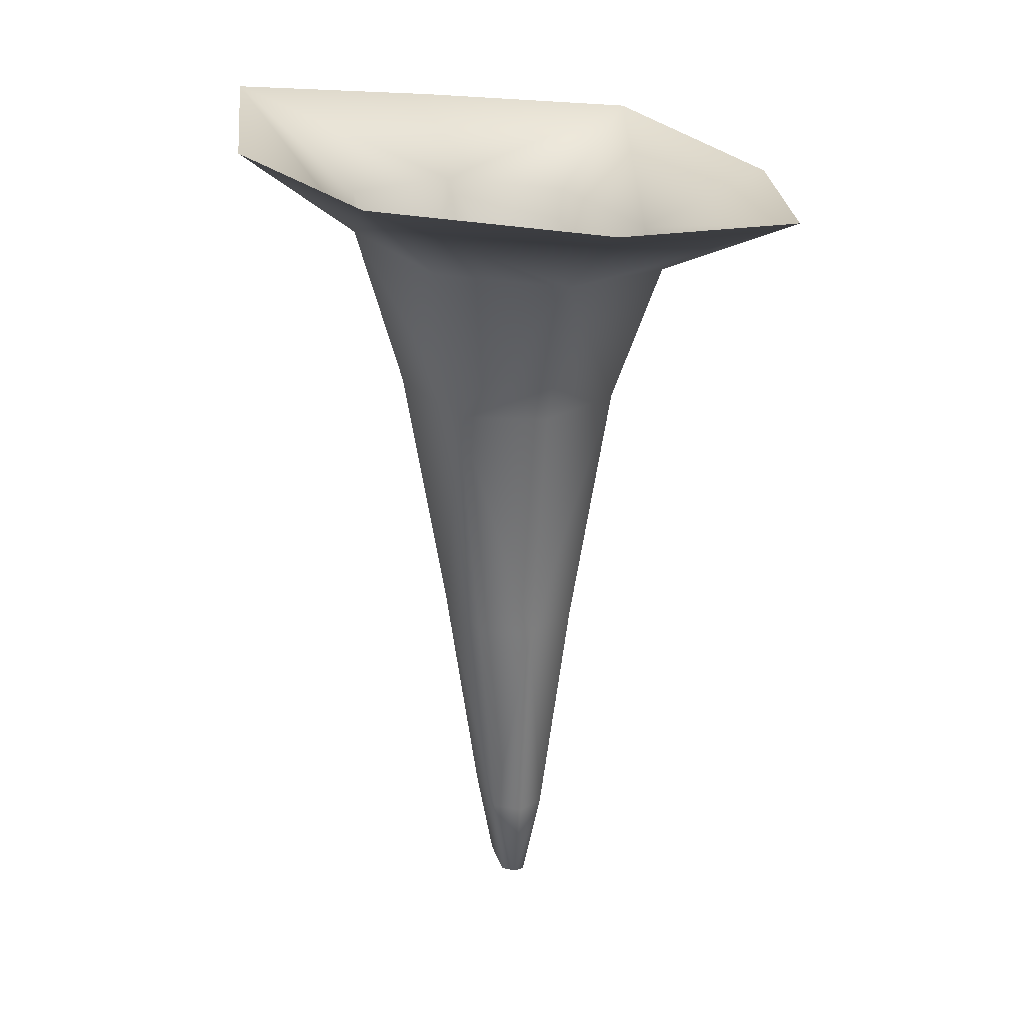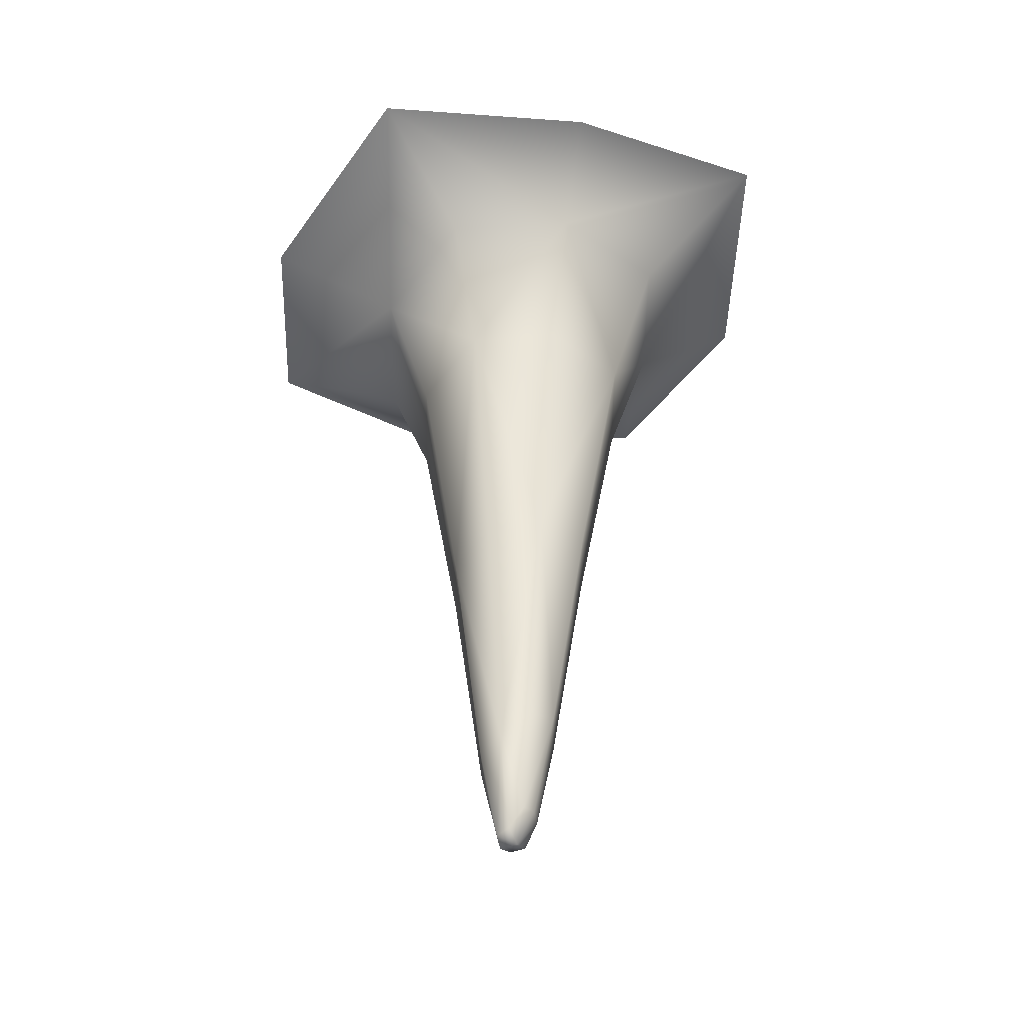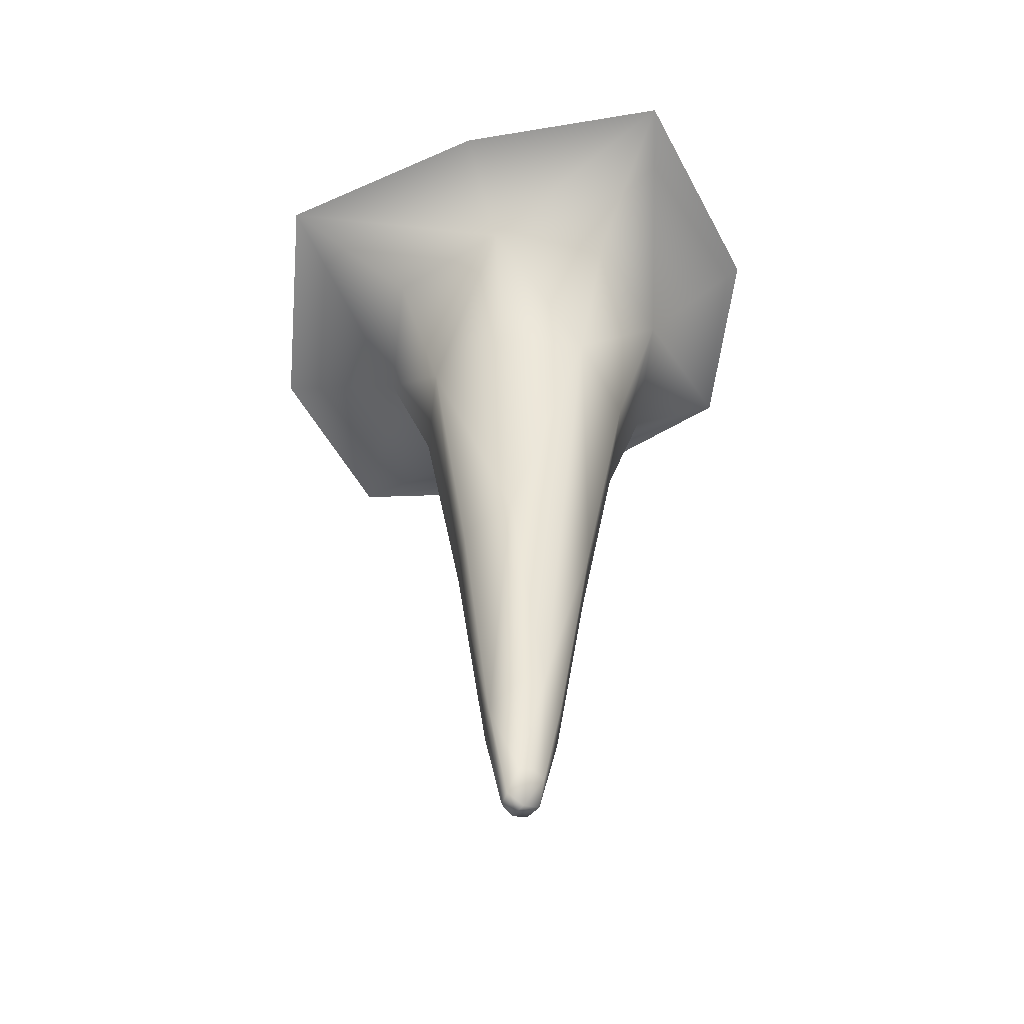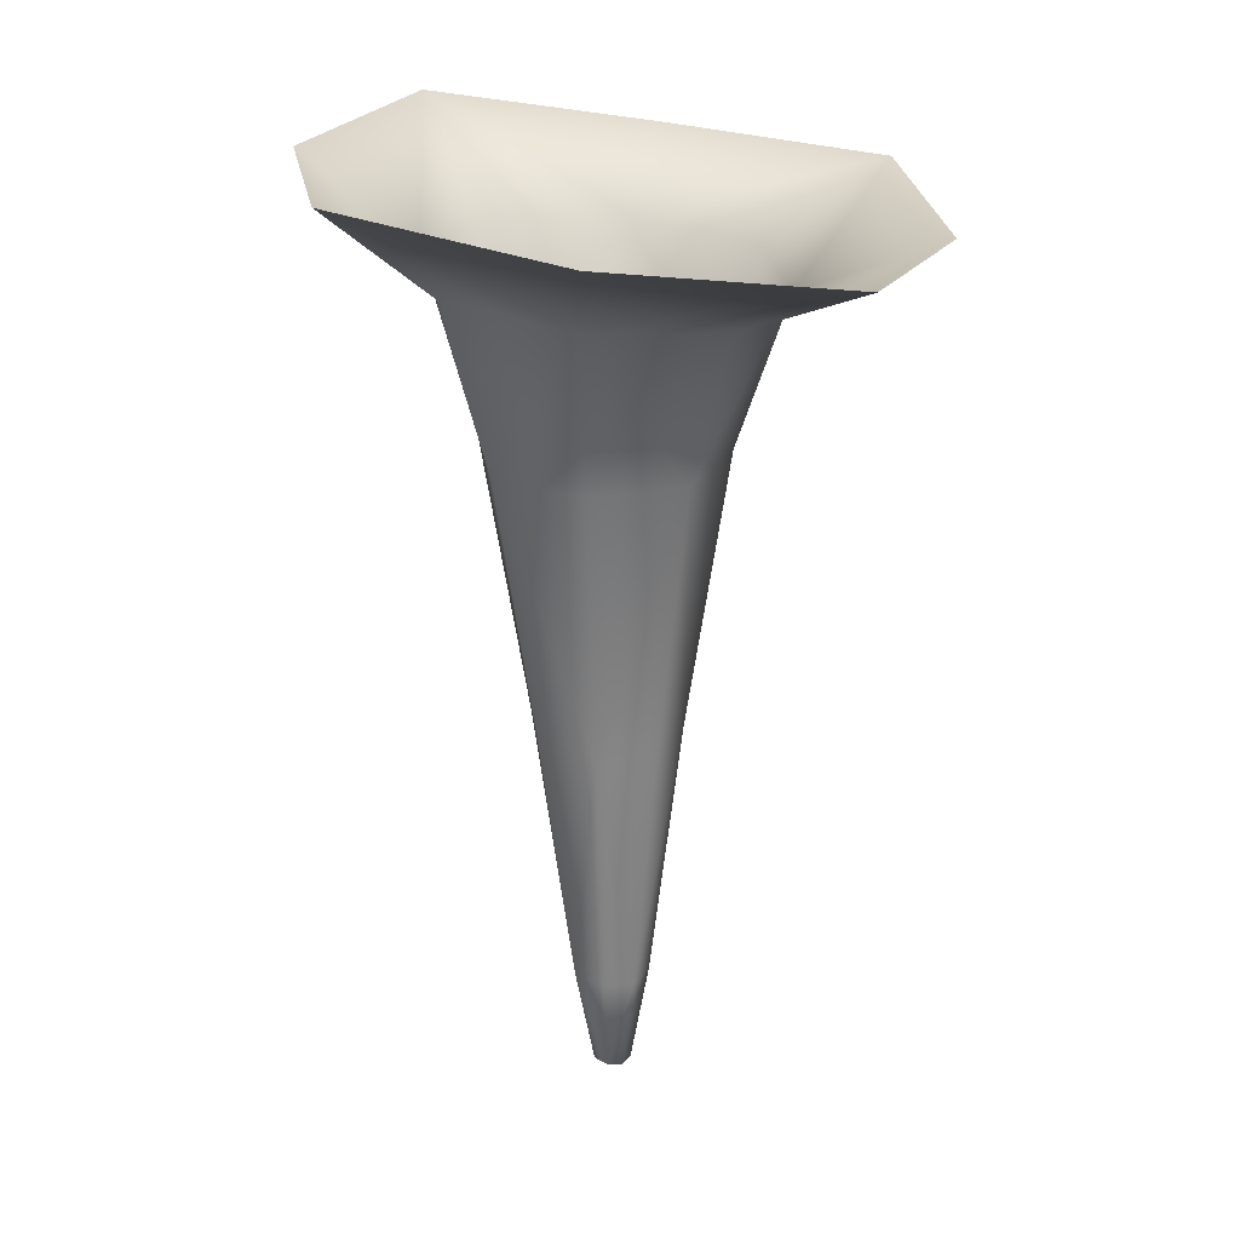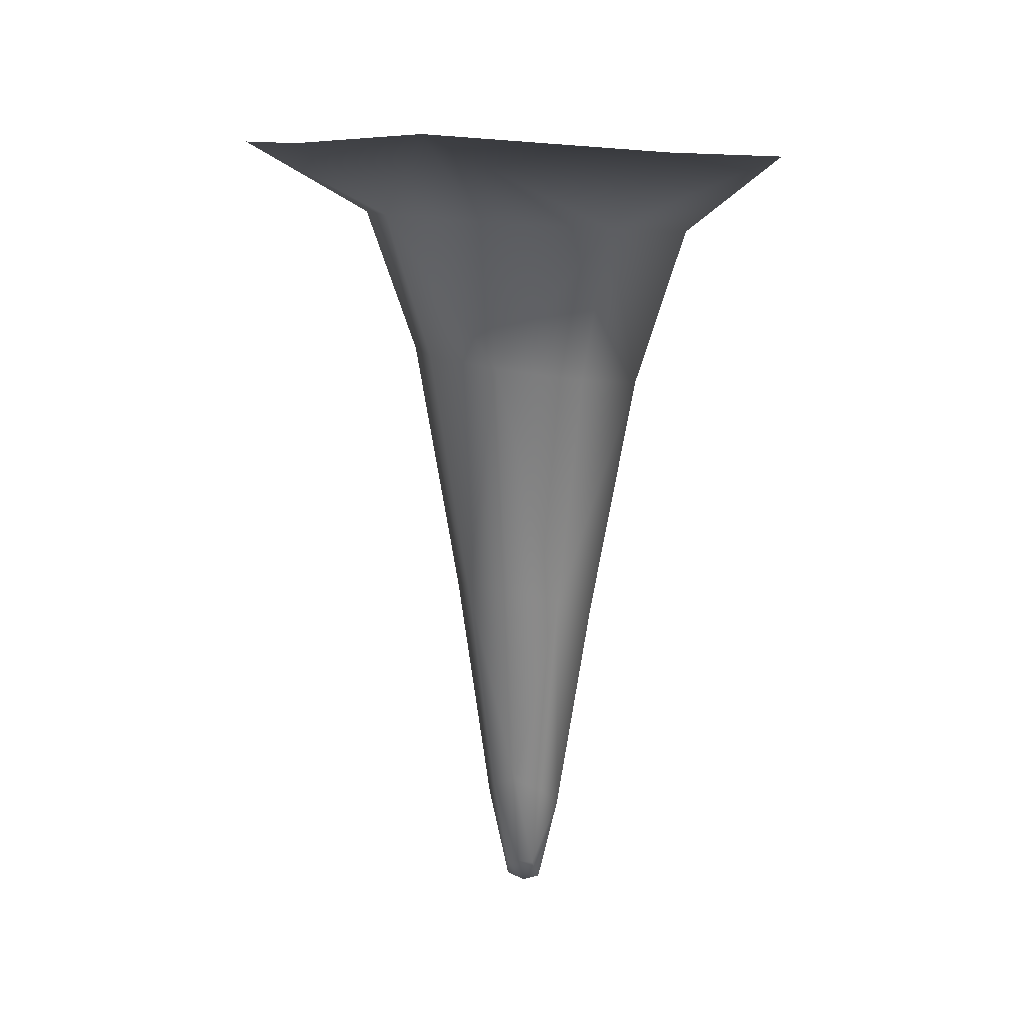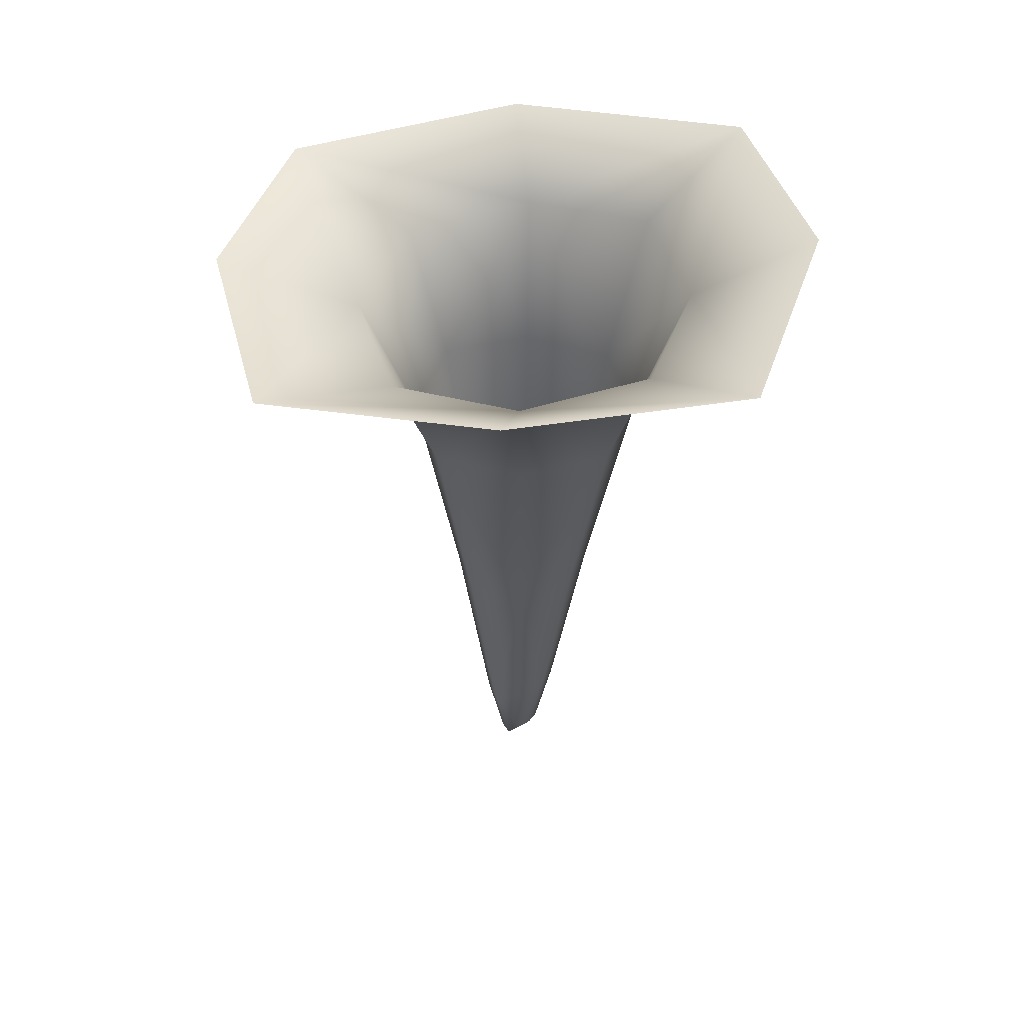
<metadata>
{"format":"obj","ext":"obj","renderer":"f3d","projection":"perspective","resolution":1024,"background":"white","views":[{"elev":22.1,"azim":65.1,"up":"+Y"},{"elev":-46.4,"azim":-111.5,"up":"+Y"},{"elev":-53.1,"azim":-80.3,"up":"+Y"},{"elev":19.0,"azim":96.0,"up":"+Y"},{"elev":16.5,"azim":-32.9,"up":"+Y"},{"elev":50.9,"azim":-90.1,"up":"+Y"}]}
</metadata>
<code>
g Ps-MainStalag08
v -3679 -1100 -1.246e+04
v -3683 -1106 -1.248e+04
v -3674 -1154 -1.248e+04
v -3671 -1153 -1.247e+04
v -3678 -1117 -1.249e+04
v -3670 -1166 -1.248e+04
v -3664 -1169 -1.248e+04
v -3664 -1169 -1.248e+04
v -3658 -1166 -1.247e+04
v -3665 -1154 -1.247e+04
v -3671 -1153 -1.247e+04
v -3651 -1119 -1.246e+04
v -3665 -1107 -1.246e+04
v -3678 -1117 -1.249e+04
v -3664 -1121 -1.249e+04
v -3664 -1167 -1.249e+04
v -3670 -1166 -1.248e+04
v -3650 -1122 -1.249e+04
v -3658 -1169 -1.248e+04
v -3646 -1122 -1.248e+04
v -3654 -1167 -1.248e+04
v -3783 -737.6 -1.238e+04
v -3789 -751.3 -1.249e+04
v -3745 -787.9 -1.248e+04
v -3727 -785.6 -1.242e+04
v -3764 -761.9 -1.259e+04
v -3723 -795 -1.254e+04
v -3706 -866.1 -1.252e+04
v -3721 -861.4 -1.248e+04
v -3709 -861.6 -1.243e+04
v -3667 -869.6 -1.242e+04
v -3669 -790.9 -1.24e+04
v -3625 -878.3 -1.243e+04
v -3609 -799.4 -1.241e+04
v -3585 -759.1 -1.237e+04
v -3676 -748.8 -1.234e+04
v -3764 -761.9 -1.259e+04
v -3656 -779.3 -1.262e+04
v -3663 -804 -1.255e+04
v -3723 -795 -1.254e+04
v -3571 -784.9 -1.259e+04
v -3604 -809.6 -1.253e+04
v -3622 -878.2 -1.251e+04
v -3664 -872.5 -1.253e+04
v -3706 -866.1 -1.252e+04
v -3549 -774.7 -1.248e+04
v -3587 -806.9 -1.247e+04
v -3610 -880.7 -1.247e+04
v -3692 -984.5 -1.245e+04
v -3666 -993.5 -1.244e+04
v -3640 -1004 -1.245e+04
v -3630 -1006 -1.247e+04
v -3638 -1004 -1.25e+04
v -3664 -1001 -1.251e+04
v -3690 -995.4 -1.25e+04
v -3700 -987.6 -1.248e+04
v -3690 -995.4 -1.25e+04
f 39 38 41
f 38 39 37
f 40 37 39
f 39 45 40
f 45 39 44
f 44 54 45
f 54 44 43
f 39 43 44
f 43 39 42
f 41 42 39
f 42 41 47
f 46 47 41
f 47 46 35
f 47 43 42
f 43 47 48
f 54 18 15
f 18 54 53
f 43 53 54
f 53 43 52
f 48 52 43
f 52 48 33
f 47 33 48
f 33 47 34
f 35 34 47
f 34 35 32
f 36 32 35
f 32 36 22
f 52 18 53
f 18 52 20
f 32 33 34
f 33 32 31
f 20 21 18
f 21 20 12
f 52 12 20
f 12 52 51
f 33 51 52
f 51 33 50
f 31 50 33
f 50 31 30
f 32 30 31
f 30 32 25
f 22 25 32
f 25 22 24
f 23 24 22
f 24 23 26
f 12 51 50
f 30 25 24
f 12 9 21
f 26 27 24
f 30 49 50
f 24 29 30
f 29 24 28
f 27 28 24
f 56 28 57
f 28 56 29
f 54 55 45
f 55 54 14
f 15 14 54
f 14 15 16
f 18 16 15
f 16 18 19
f 21 19 18
f 19 21 8
f 9 8 21
f 8 9 10
f 12 10 9
f 10 12 13
f 50 13 12
f 13 50 1
f 49 1 50
f 1 49 56
f 30 56 49
f 56 30 29
f 13 1 10
f 11 10 1
f 10 11 8
f 19 8 16
f 17 16 8
f 16 17 14
f 7 4 3
f 1 3 4
f 3 1 2
f 56 2 1
f 2 56 5
f 57 5 56
f 2 5 3
f 6 3 5
f 3 6 7

</code>
